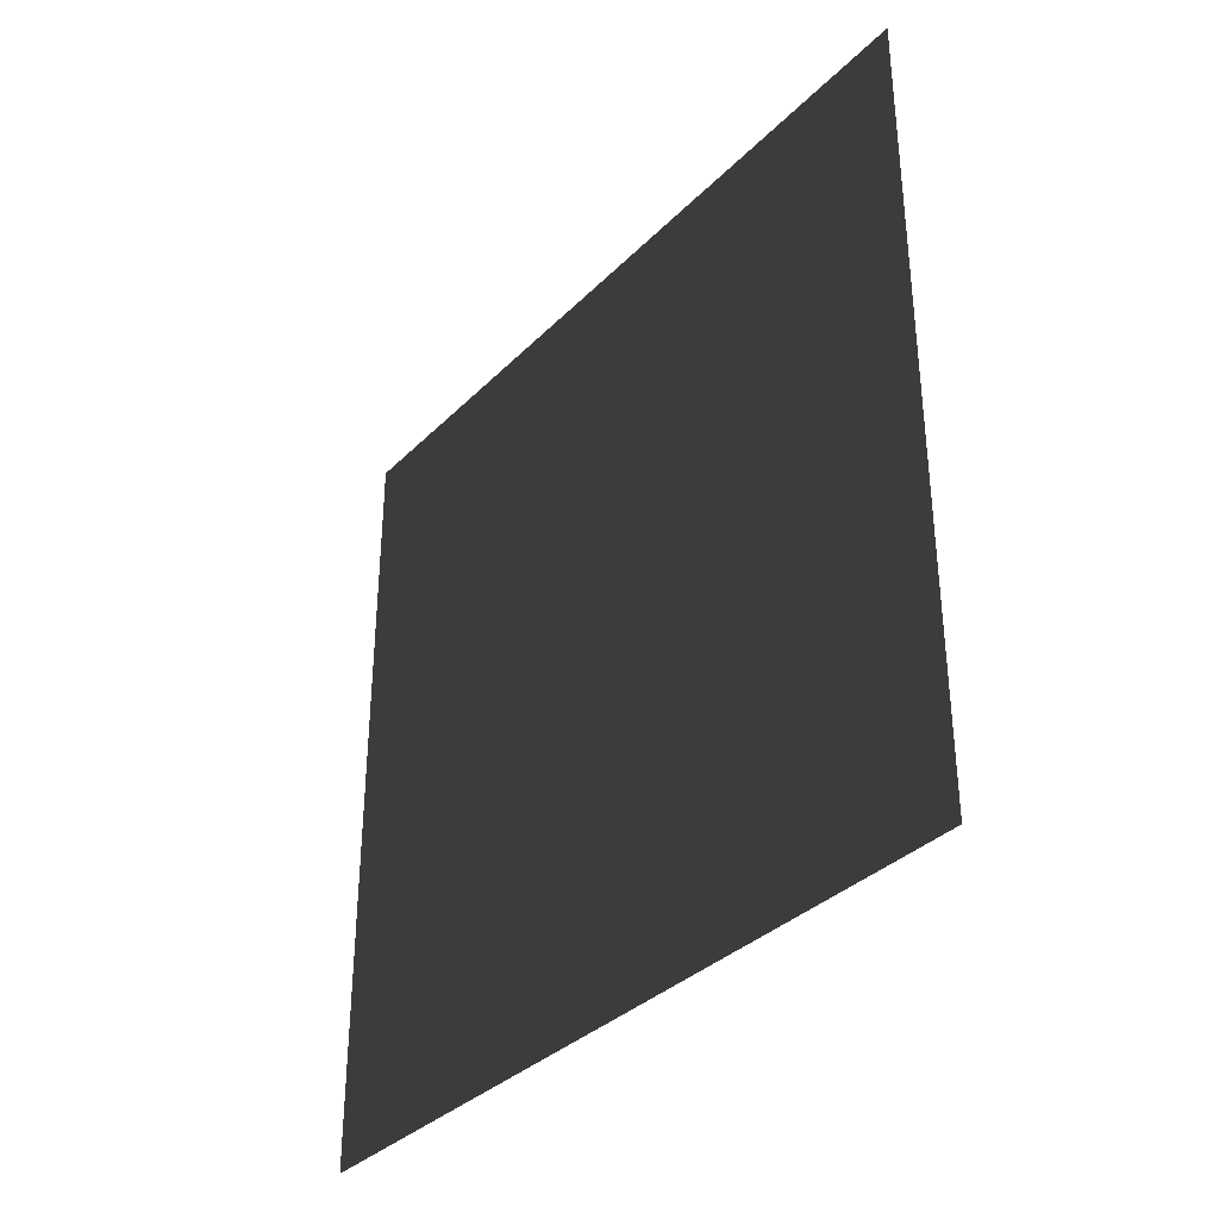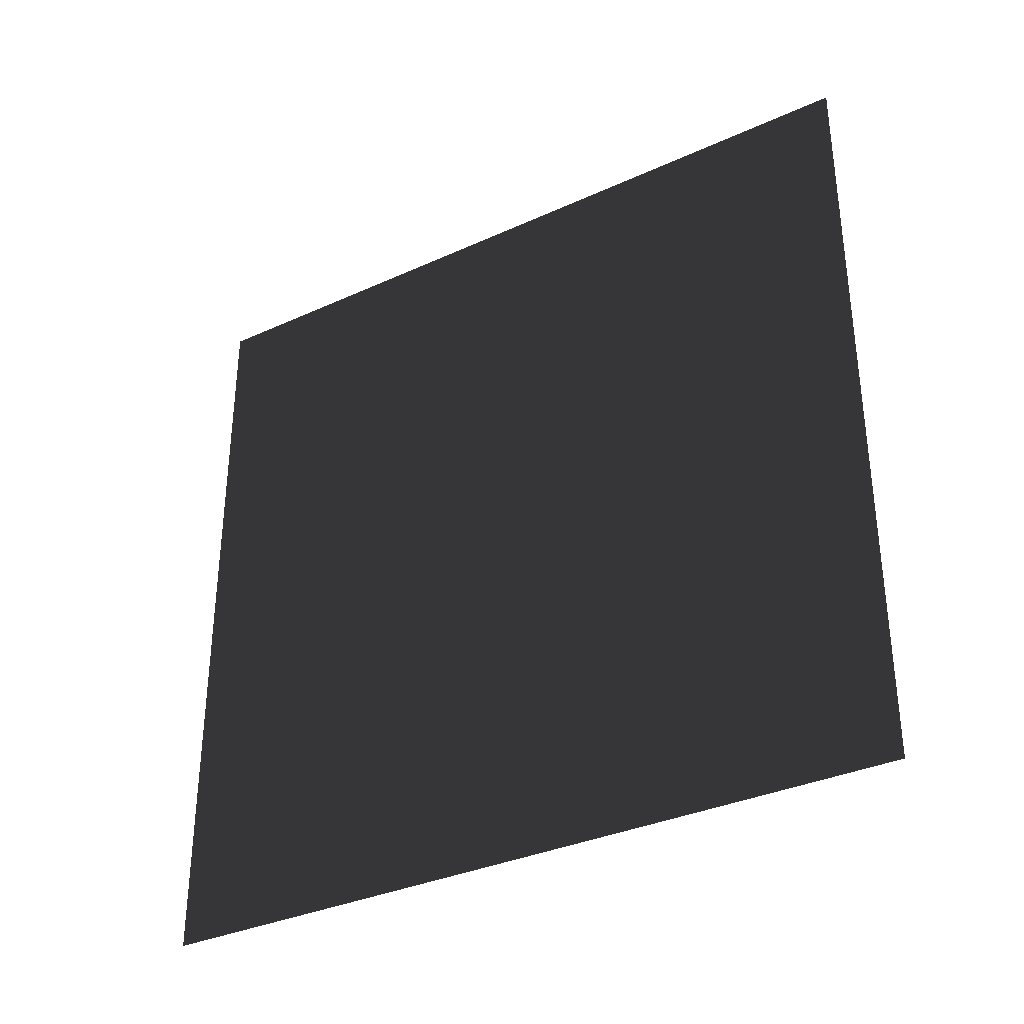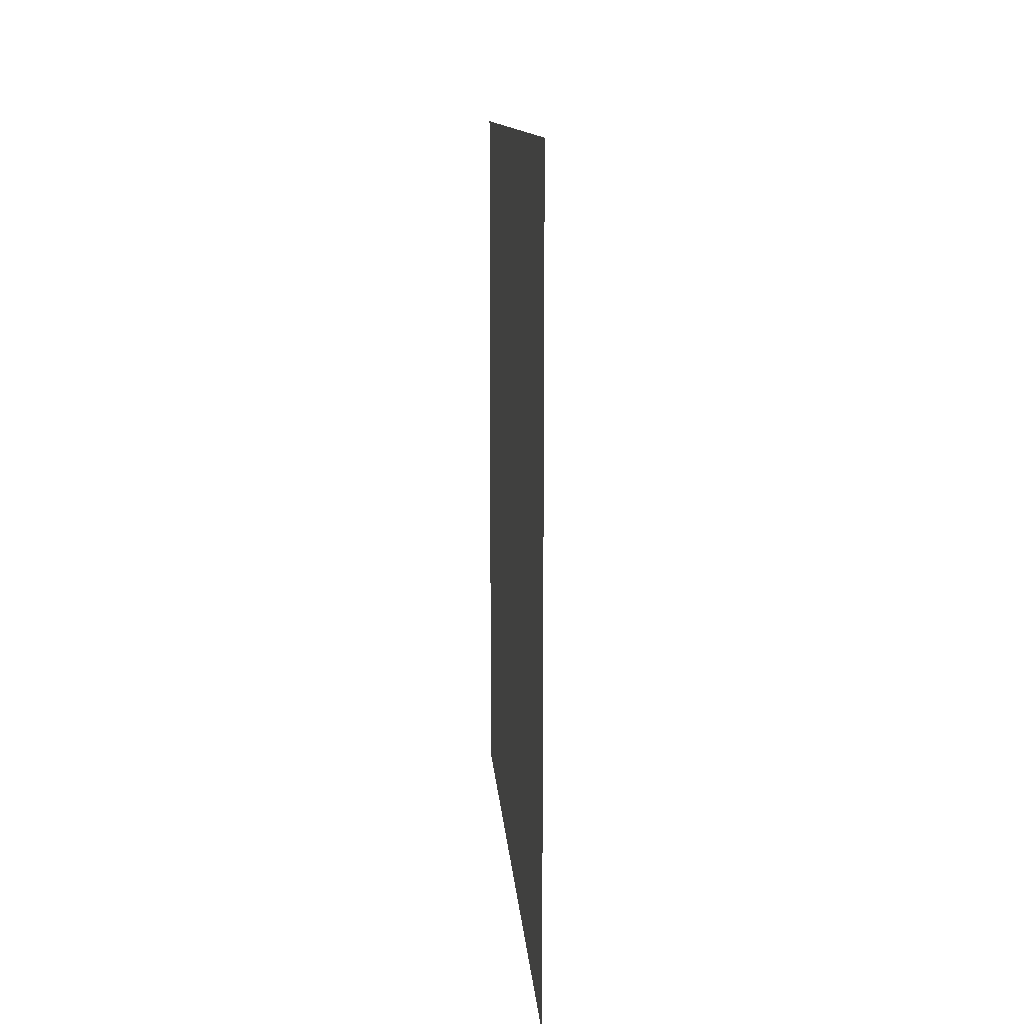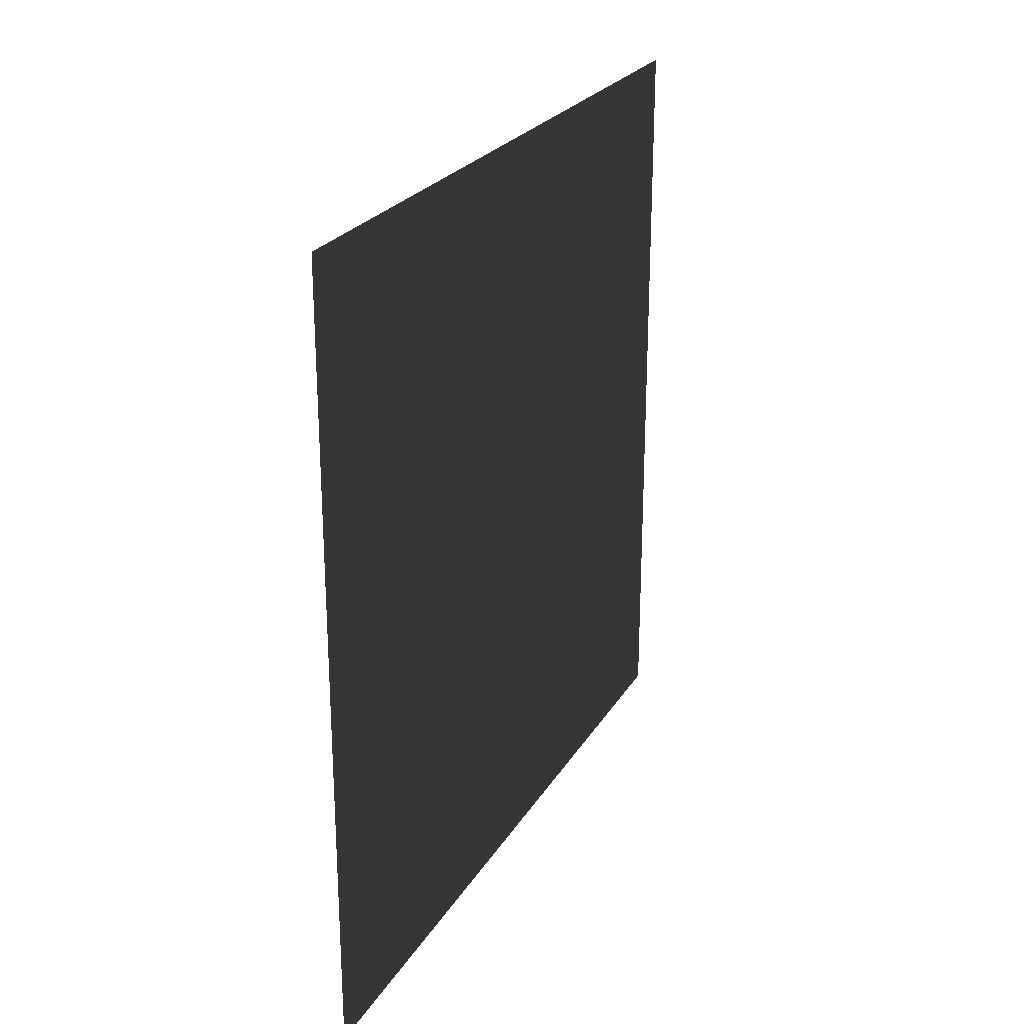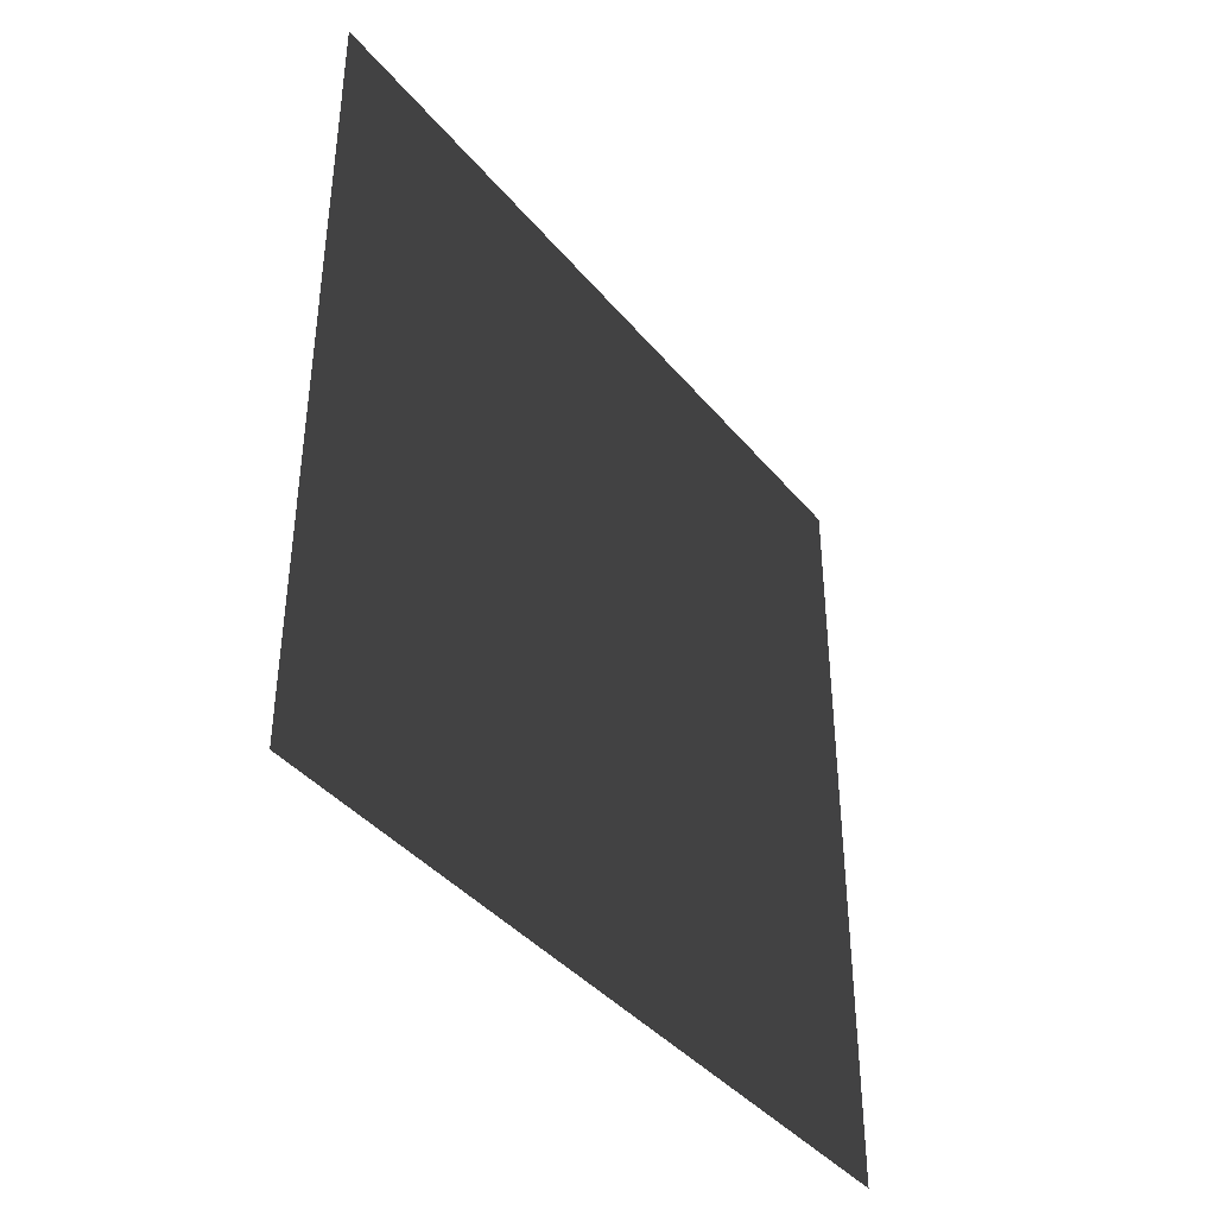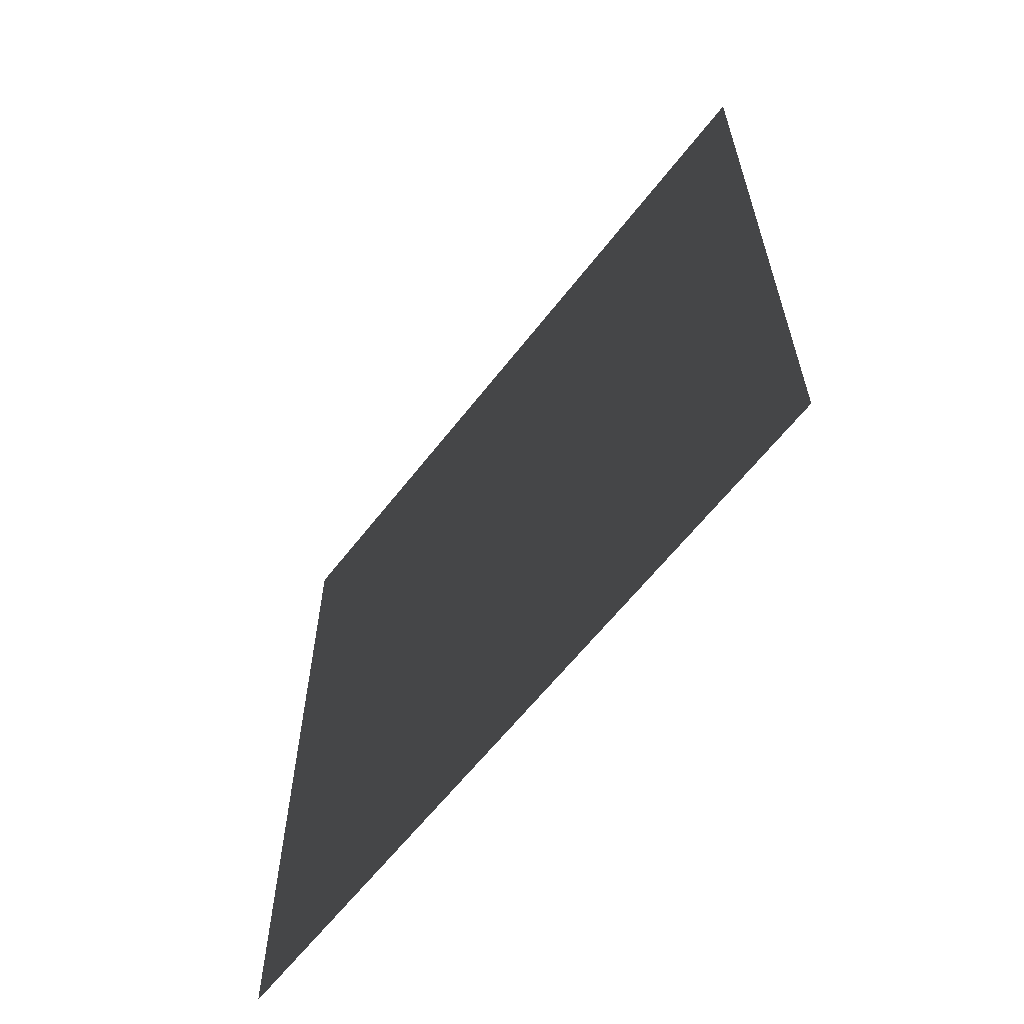
<metadata>
{"format":"obj","ext":"obj","renderer":"f3d","projection":"perspective","resolution":1024,"background":"white","views":[{"elev":-34.7,"azim":142.5,"up":"+Y"},{"elev":-34.1,"azim":121.7,"up":"+Z"},{"elev":11.7,"azim":-3.9,"up":"+Z"},{"elev":24.5,"azim":-155.8,"up":"+Y"},{"elev":-40.0,"azim":35.4,"up":"+Z"},{"elev":-61.6,"azim":142.4,"up":"+Z"}]}
</metadata>
<code>
v -3.319e-06 3 -3.647e-06
v -3.649e-06 -3.19e-07 3
v -3.649e-06 3 3
v -3.319e-06 -1.531e-08 -3.516e-06
g wall11_8858_523
f 1 3 2
f 2 4 1

</code>
